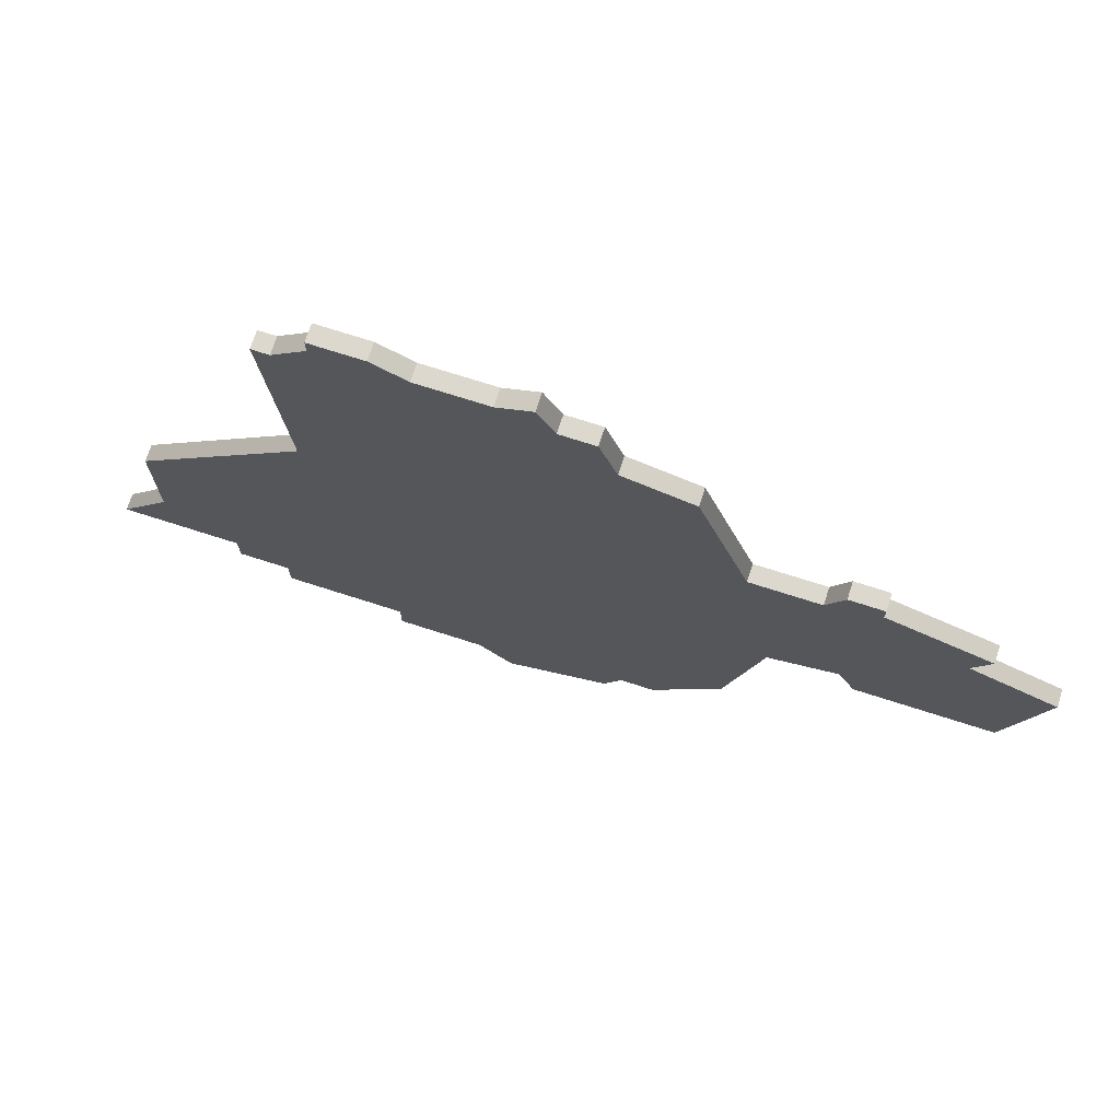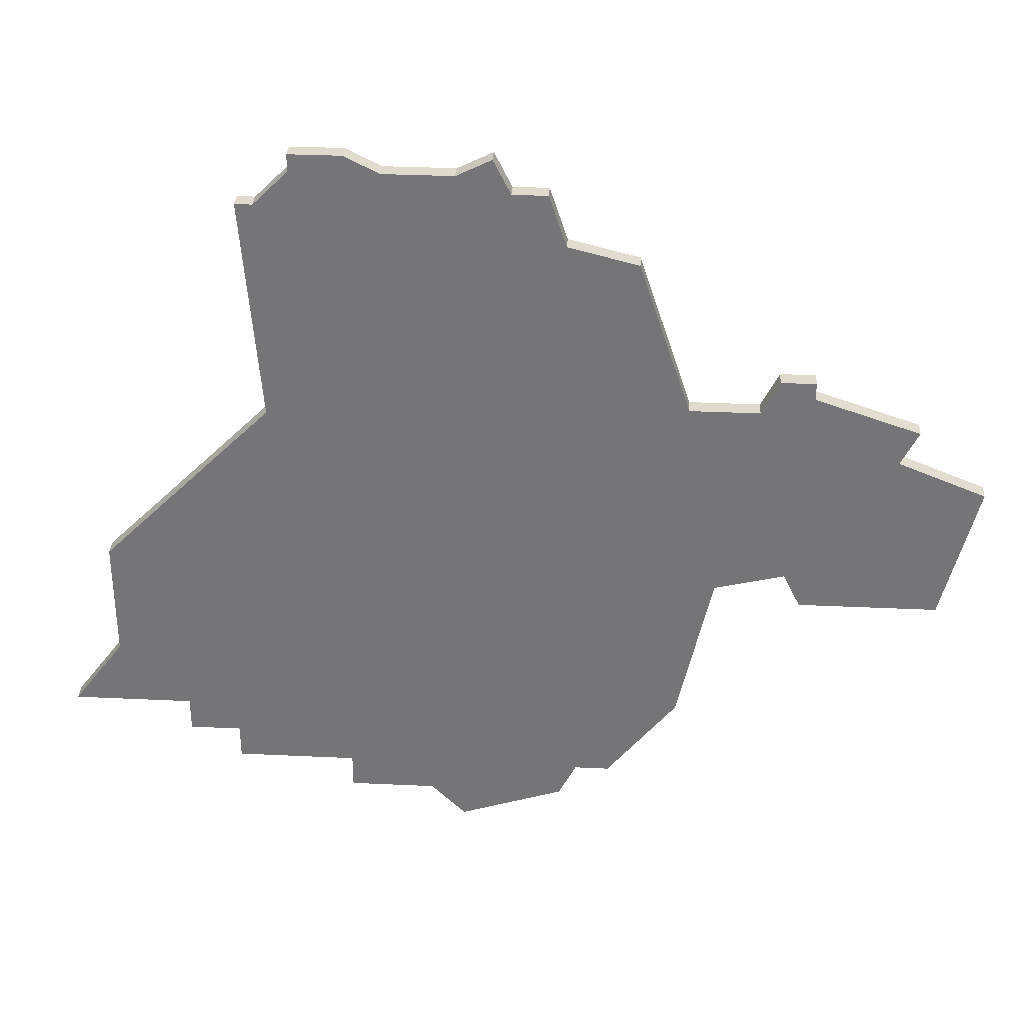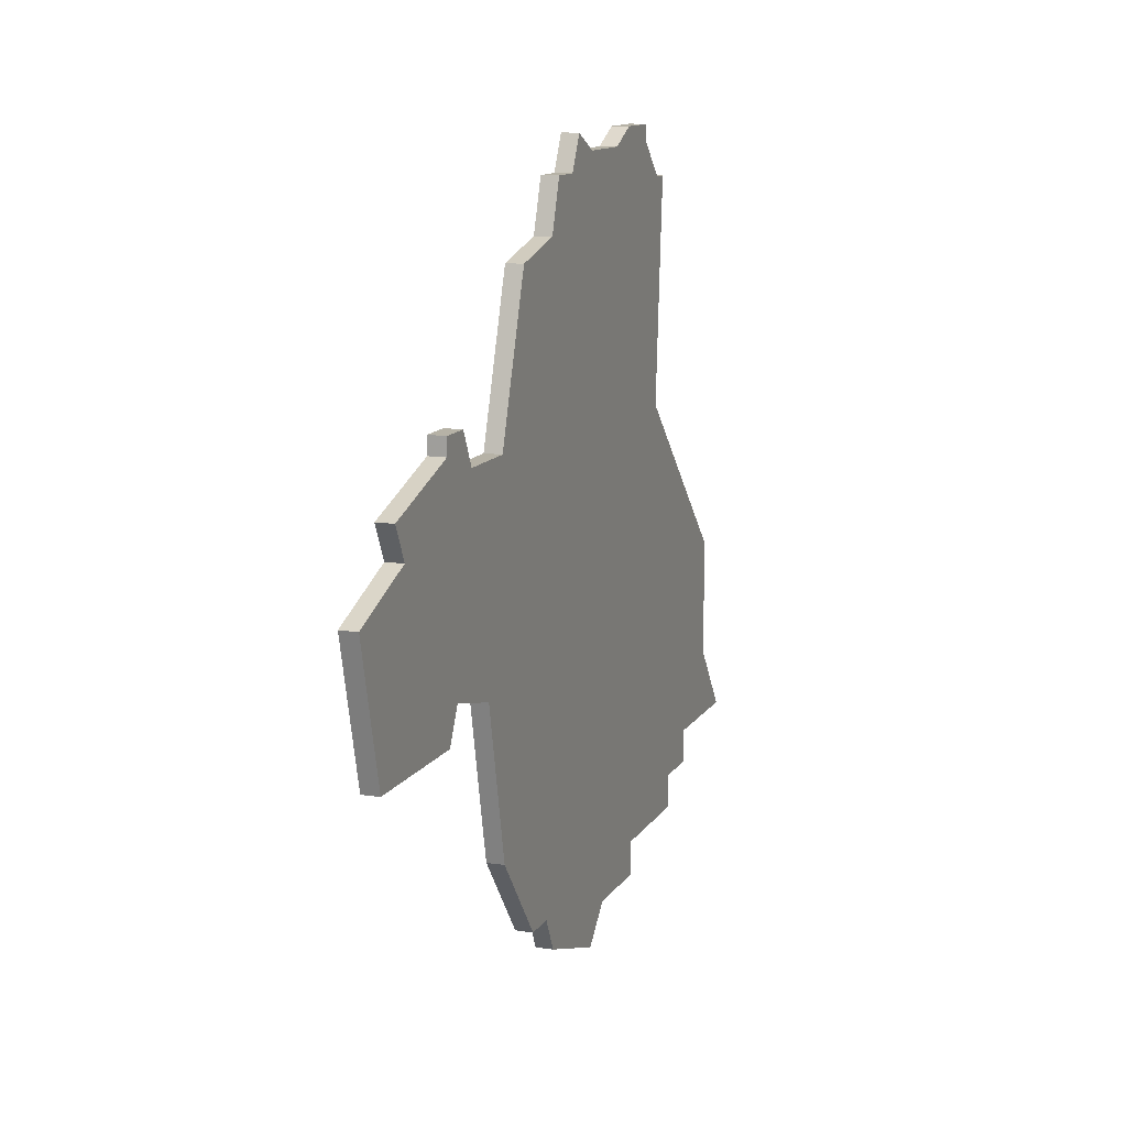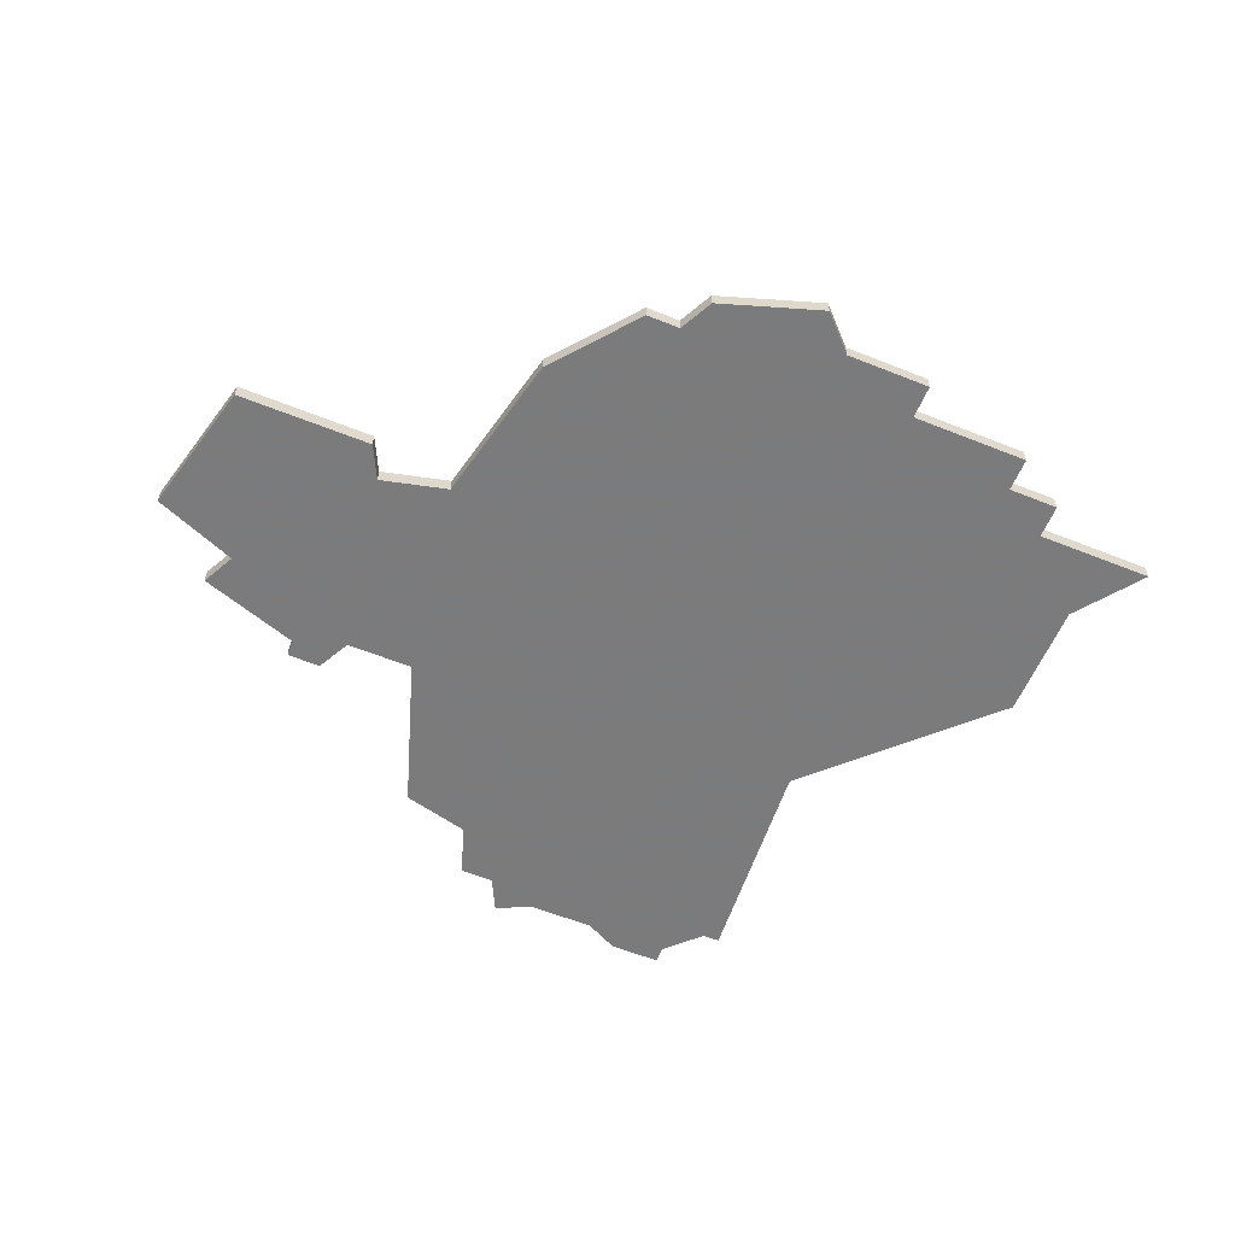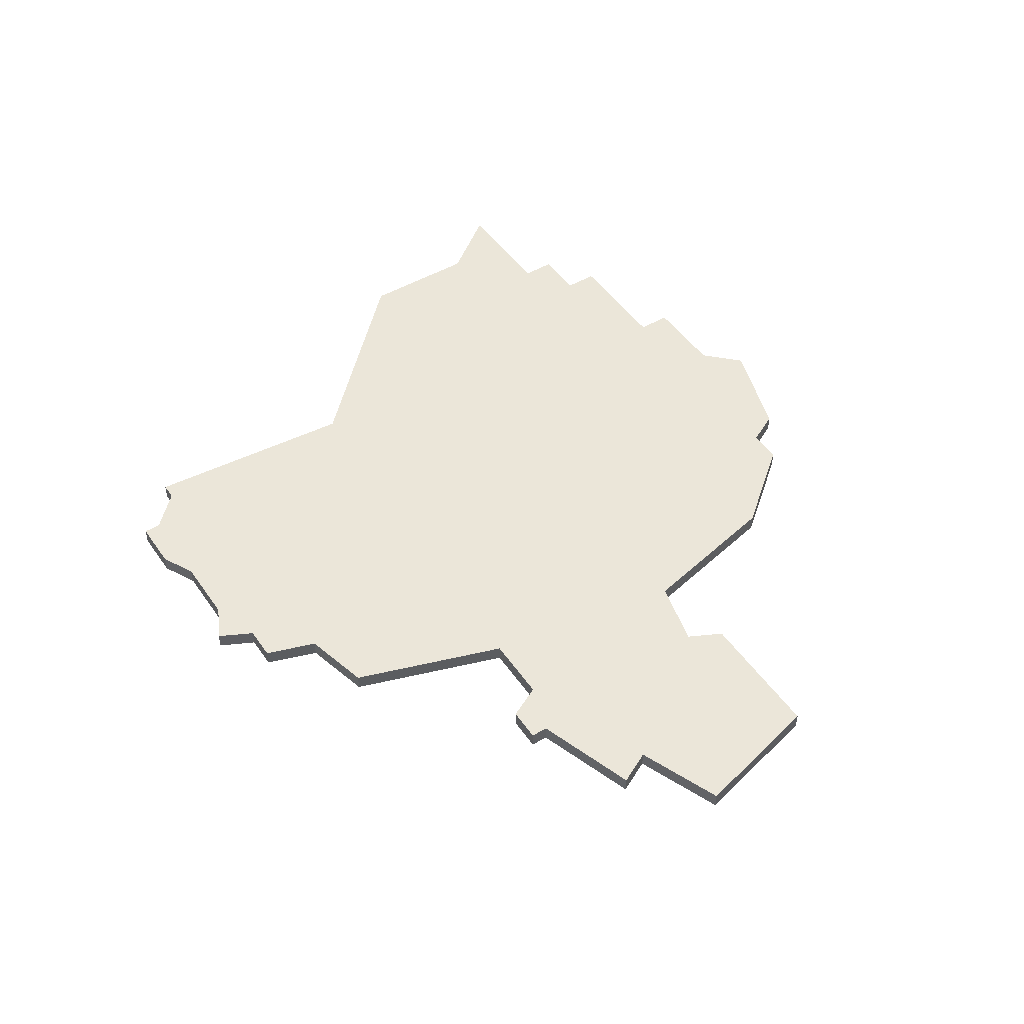
<metadata>
{"format":"obj","ext":"obj","renderer":"f3d","projection":"perspective","resolution":1024,"background":"white","views":[{"elev":72.4,"azim":-162.2,"up":"+Y"},{"elev":33.0,"azim":-176.3,"up":"+Y"},{"elev":12.2,"azim":-69.9,"up":"+Y"},{"elev":-58.4,"azim":-22.5,"up":"+Z"},{"elev":48.3,"azim":-123.1,"up":"+Z"}]}
</metadata>
<code>
v 4728 -597 0
v 4729 -599 0
v 4724 -601 0
v 4726 -609 0
v 4734 -609 0
v 4735 -607 0
v 4739 -608 0
v 4741 -617 0
v 4745 -622 0
v 4747 -622 0
v 4748 -624 0
v 4754 -626 0
v 4756 -624 0
v 4761 -624 0
v 4761 -622 0
v 4768 -622 0
v 4768 -620 0
v 4771 -620 0
v 4771 -618 0
v 4778 -618 0
v 4775 -614 0
v 4775 -607 0
v 4765 -597 0
v 4766 -584 0
v 4765 -584 0
v 4763 -582 0
v 4763 -581 0
v 4760 -581 0
v 4758 -582 0
v 4754 -582 0
v 4752 -581 0
v 4751 -583 0
v 4749 -583 0
v 4748 -586 0
v 4744 -587 0
v 4741 -596 0
v 4737 -596 0
v 4736 -594 0
v 4734 -594 0
v 4734 -595 0
v 4728 -597 1
v 4729 -599 1
v 4724 -601 1
v 4726 -609 1
v 4734 -609 1
v 4735 -607 1
v 4739 -608 1
v 4741 -617 1
v 4745 -622 1
v 4747 -622 1
v 4748 -624 1
v 4754 -626 1
v 4756 -624 1
v 4761 -624 1
v 4761 -622 1
v 4768 -622 1
v 4768 -620 1
v 4771 -620 1
v 4771 -618 1
v 4778 -618 1
v 4775 -614 1
v 4775 -607 1
v 4765 -597 1
v 4766 -584 1
v 4765 -584 1
v 4763 -582 1
v 4763 -581 1
v 4760 -581 1
v 4758 -582 1
v 4754 -582 1
v 4752 -581 1
v 4751 -583 1
v 4749 -583 1
v 4748 -586 1
v 4744 -587 1
v 4741 -596 1
v 4737 -596 1
v 4736 -594 1
v 4734 -594 1
v 4734 -595 1
f 2 1 40
f 4 3 2
f 6 5 4
f 9 8 7
f 12 11 10
f 15 14 13
f 17 16 15
f 19 18 17
f 21 20 19
f 23 22 21
f 25 24 23
f 28 27 26
f 32 31 30
f 34 33 32
f 36 35 34
f 39 38 37
f 4 2 40
f 10 9 7
f 13 12 10
f 19 17 15
f 23 21 19
f 26 25 23
f 29 28 26
f 32 30 29
f 36 34 32
f 40 39 37
f 6 4 40
f 13 10 7
f 23 19 15
f 29 26 23
f 36 32 29
f 6 40 37
f 15 13 7
f 29 23 15
f 6 37 36
f 29 15 7
f 6 36 29
f 29 7 6
f 80 41 42
f 42 43 44
f 44 45 46
f 47 48 49
f 50 51 52
f 53 54 55
f 55 56 57
f 57 58 59
f 59 60 61
f 61 62 63
f 63 64 65
f 66 67 68
f 70 71 72
f 72 73 74
f 74 75 76
f 77 78 79
f 80 42 44
f 47 49 50
f 50 52 53
f 55 57 59
f 59 61 63
f 63 65 66
f 66 68 69
f 69 70 72
f 72 74 76
f 77 79 80
f 80 44 46
f 47 50 53
f 55 59 63
f 63 66 69
f 69 72 76
f 77 80 46
f 47 53 55
f 55 63 69
f 76 77 46
f 47 55 69
f 69 76 46
f 46 47 69
f 42 41 2
f 2 41 1
f 43 42 3
f 3 42 2
f 44 43 4
f 4 43 3
f 45 44 5
f 5 44 4
f 46 45 6
f 6 45 5
f 47 46 7
f 7 46 6
f 48 47 8
f 8 47 7
f 49 48 9
f 9 48 8
f 50 49 10
f 10 49 9
f 51 50 11
f 11 50 10
f 52 51 12
f 12 51 11
f 53 52 13
f 13 52 12
f 54 53 14
f 14 53 13
f 55 54 15
f 15 54 14
f 56 55 16
f 16 55 15
f 57 56 17
f 17 56 16
f 58 57 18
f 18 57 17
f 59 58 19
f 19 58 18
f 60 59 20
f 20 59 19
f 61 60 21
f 21 60 20
f 62 61 22
f 22 61 21
f 63 62 23
f 23 62 22
f 64 63 24
f 24 63 23
f 65 64 25
f 25 64 24
f 66 65 26
f 26 65 25
f 67 66 27
f 27 66 26
f 68 67 28
f 28 67 27
f 69 68 29
f 29 68 28
f 70 69 30
f 30 69 29
f 71 70 31
f 31 70 30
f 72 71 32
f 32 71 31
f 73 72 33
f 33 72 32
f 74 73 34
f 34 73 33
f 75 74 35
f 35 74 34
f 76 75 36
f 36 75 35
f 77 76 37
f 37 76 36
f 78 77 38
f 38 77 37
f 79 78 39
f 39 78 38
f 41 80 1
f 1 80 40
f 80 79 40
f 40 79 39

</code>
